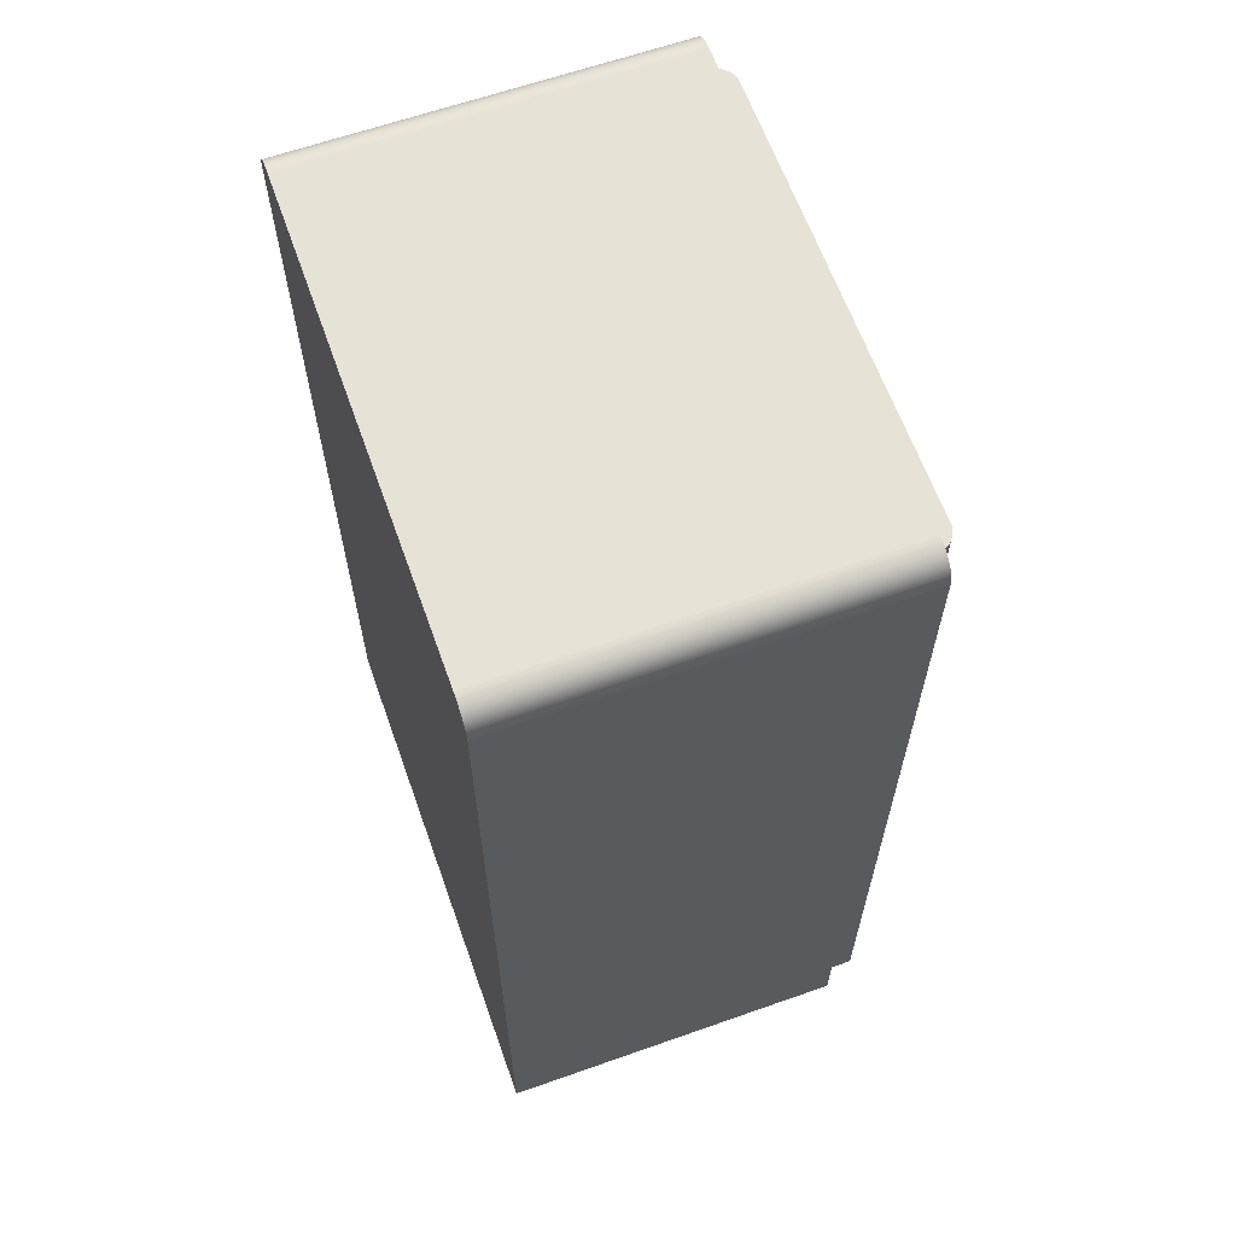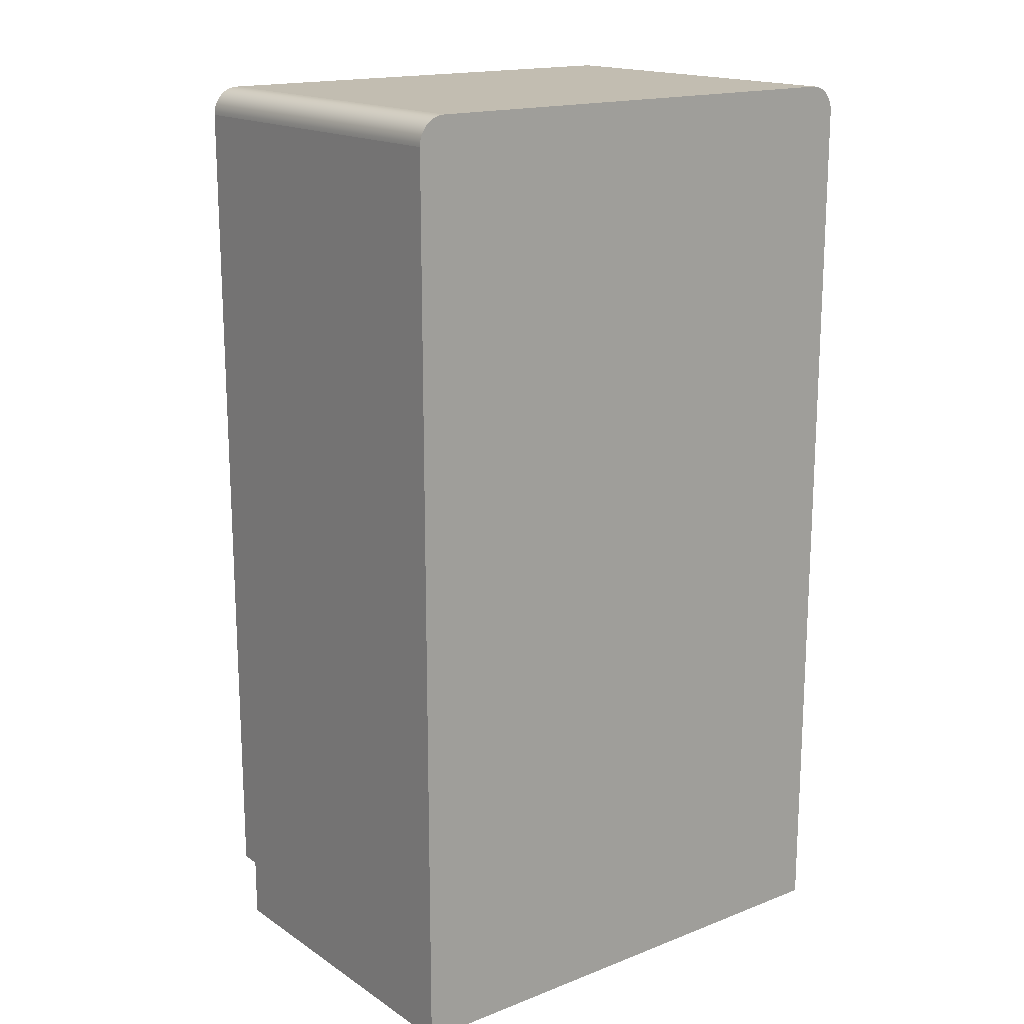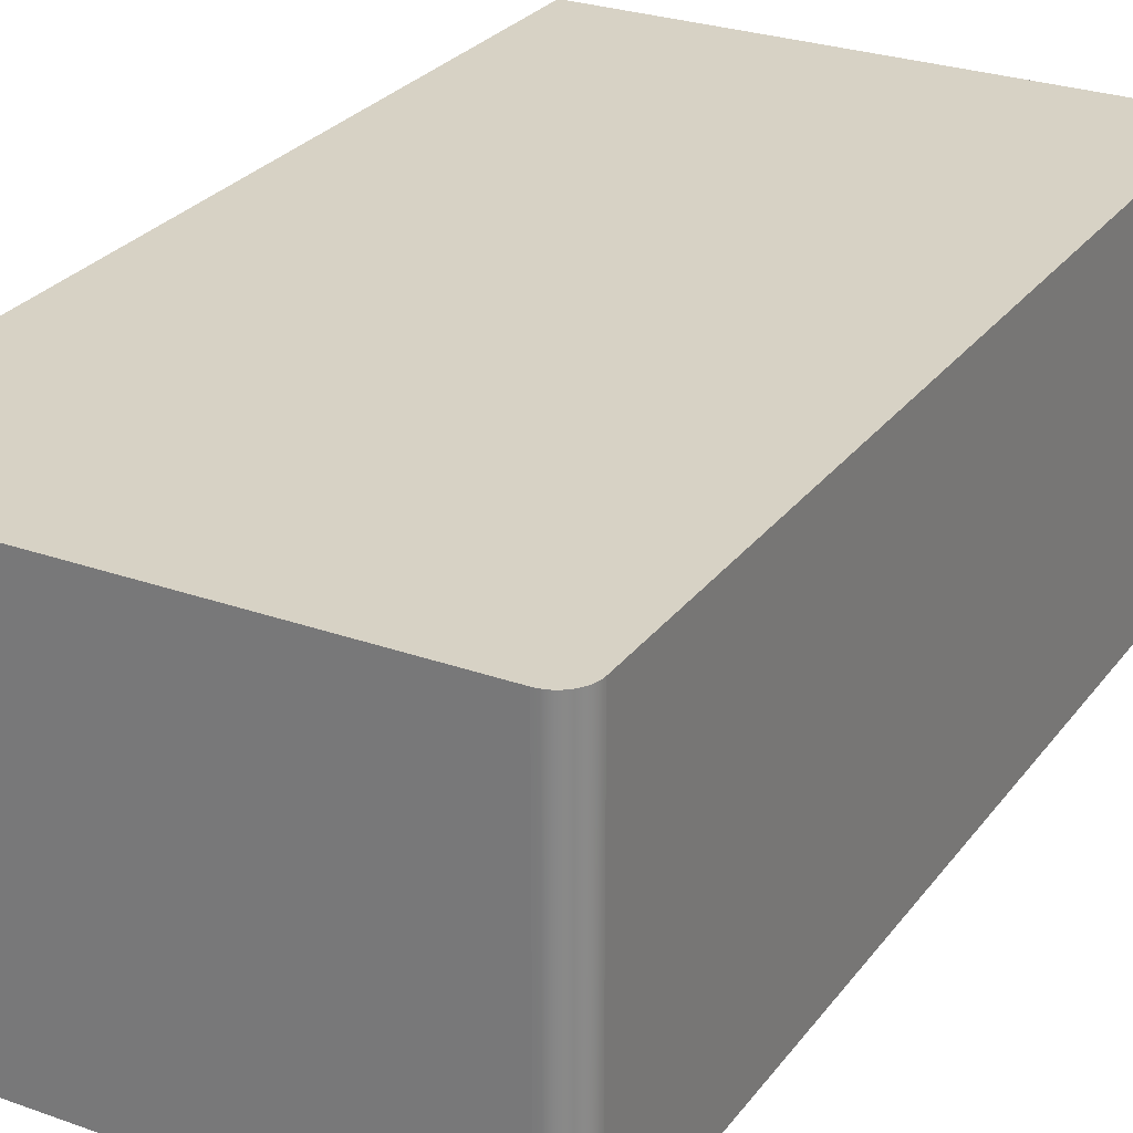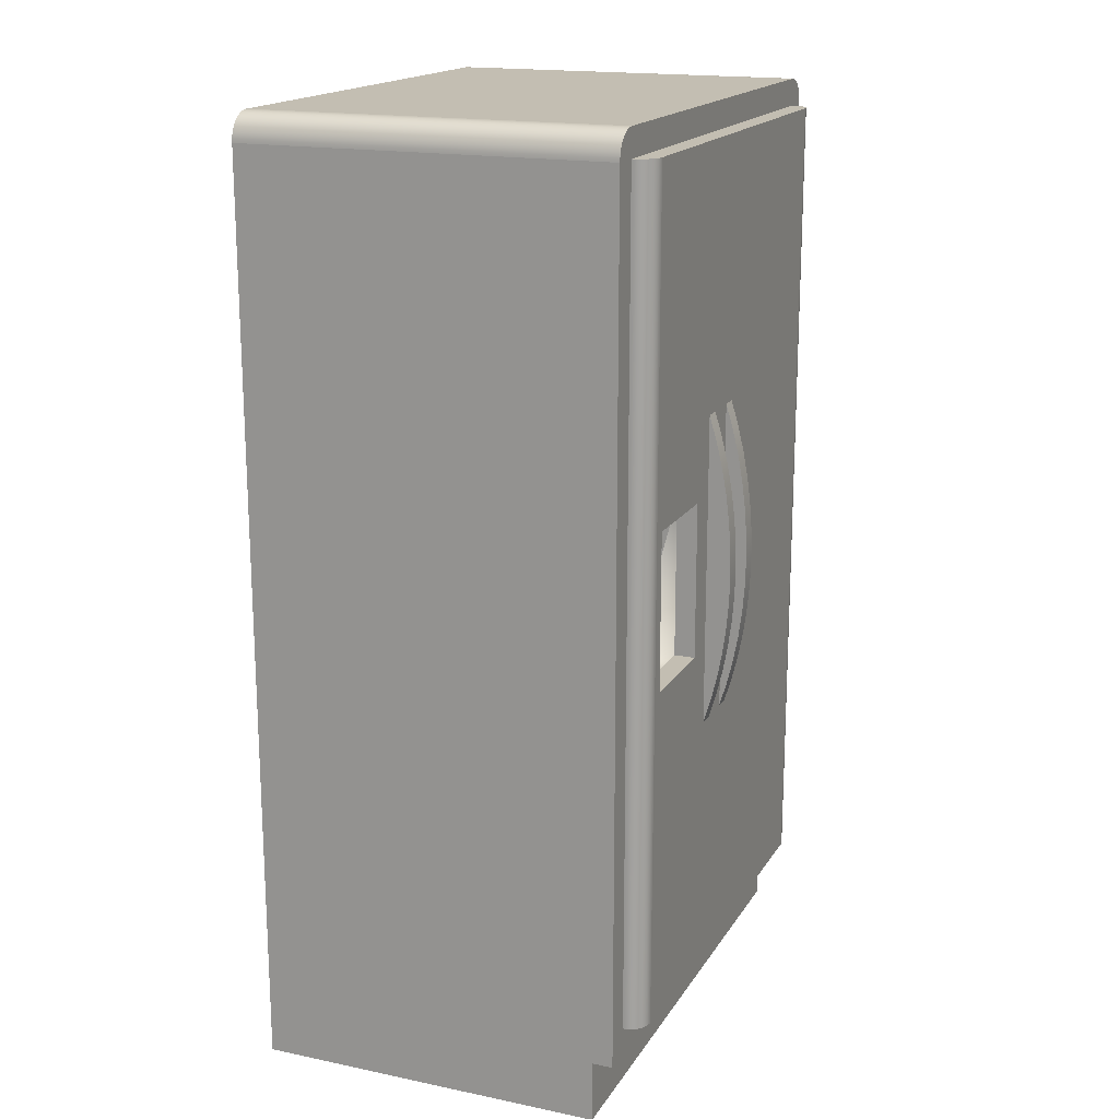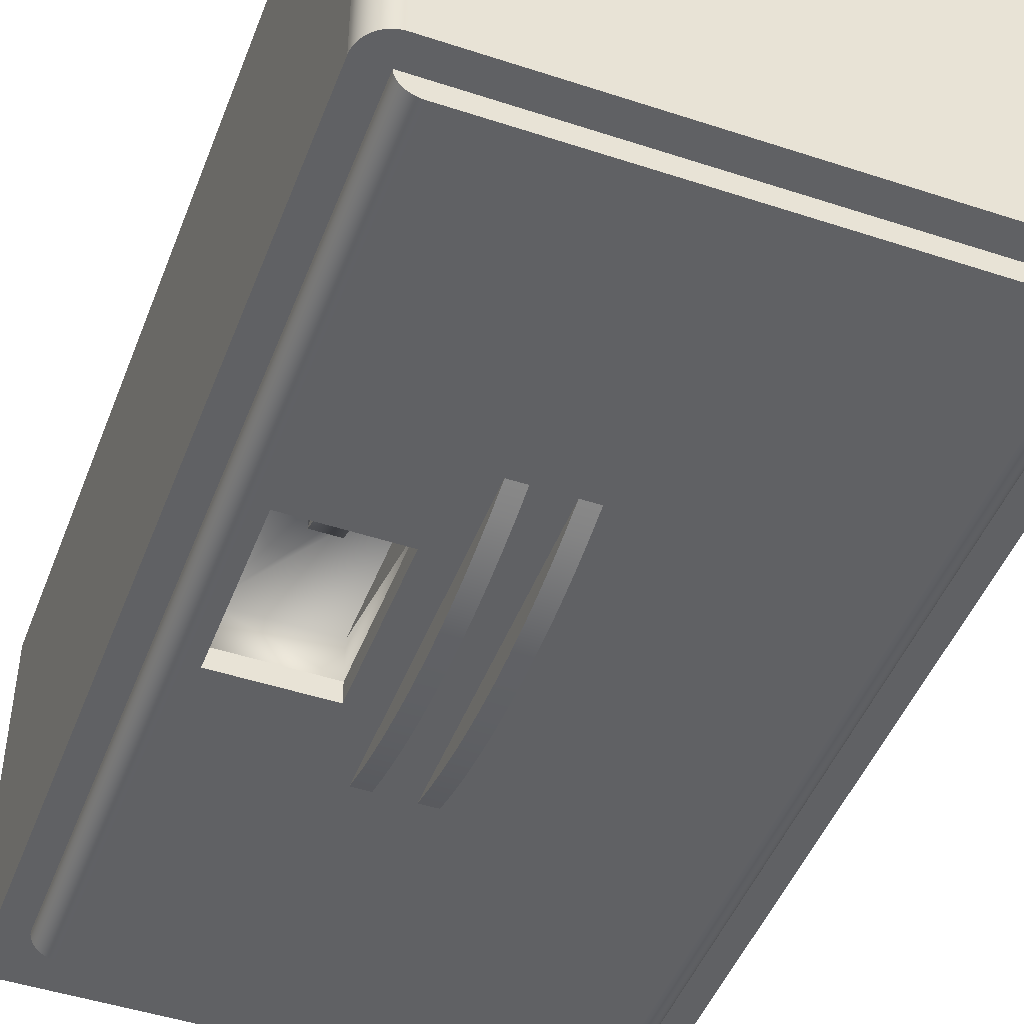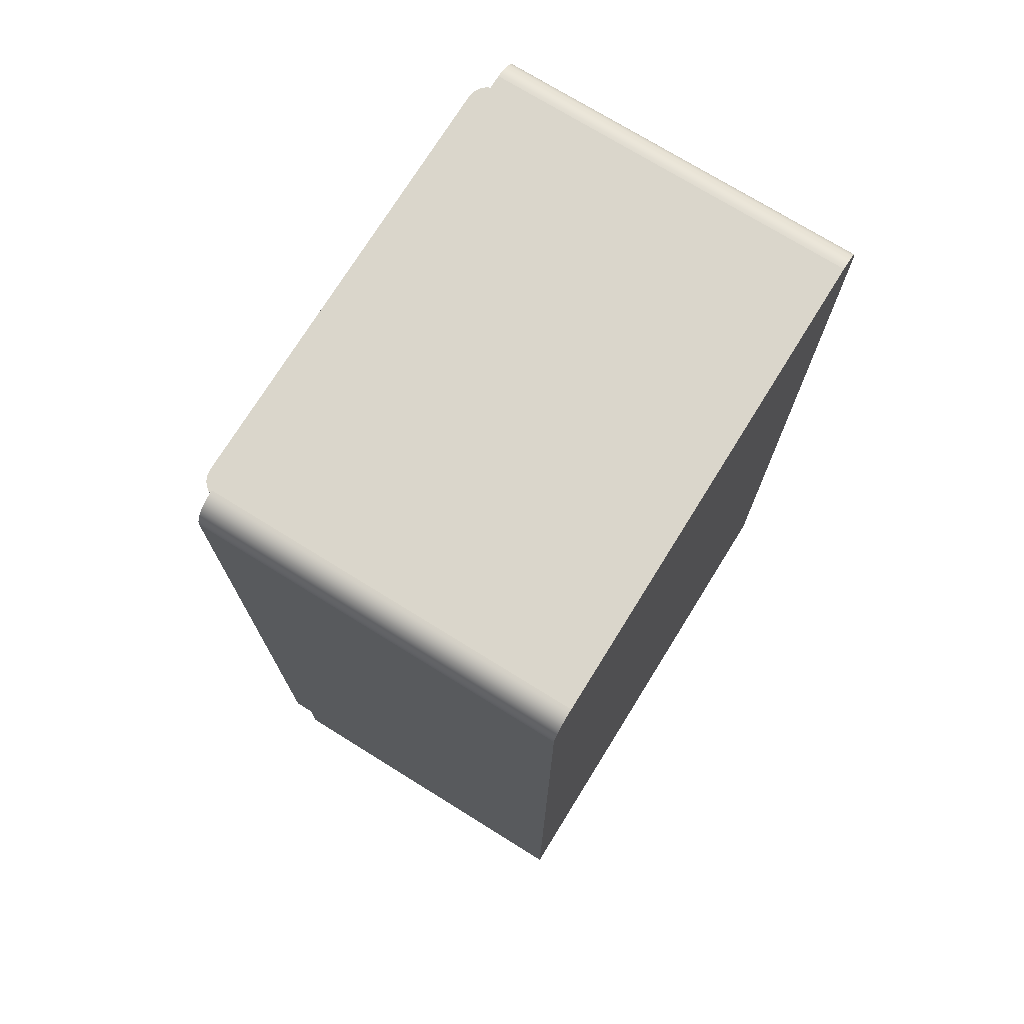
<metadata>
{"format":"obj","ext":"obj","renderer":"f3d","projection":"perspective","resolution":1024,"background":"white","views":[{"elev":63.3,"azim":70.4,"up":"+Y"},{"elev":16.9,"azim":-37.8,"up":"+Y"},{"elev":27.4,"azim":-151.2,"up":"+Z"},{"elev":17.5,"azim":112.2,"up":"+Y"},{"elev":-47.0,"azim":159.5,"up":"+Z"},{"elev":73.8,"azim":-58.2,"up":"+Y"}]}
</metadata>
<code>
o kitchenFridgeLarge
v -0 0.05998 -0.02
v -0 0.8932 -0.02
v 0 0.8932 0.3419
v 0 0.05998 0
v 0 0 0
v 0 -0 0.3419
v -0.52 0 0
v -0.52 0.05998 0
v -0.52 0.05998 -0.02
v -0.52 -0 0.3419
v -0.52 0.8932 0.3419
v -0.00023 0.8967 0.3419
v -0.5198 0.8967 0.3419
v -0.000915 0.9001 0.3419
v -0.5191 0.9001 0.3419
v -0.002043 0.9034 0.3419
v -0.518 0.9034 0.3419
v -0.003596 0.9066 0.3419
v -0.5164 0.9066 0.3419
v -0.005547 0.9095 0.3419
v -0.5145 0.9095 0.3419
v -0.007862 0.9121 0.3419
v -0.5121 0.9121 0.3419
v -0.0105 0.9145 0.3419
v -0.5095 0.9145 0.3419
v -0.01342 0.9164 0.3419
v -0.5066 0.9164 0.3419
v -0.01657 0.918 0.3419
v -0.5034 0.918 0.3419
v -0.0199 0.9191 0.3419
v -0.5001 0.9191 0.3419
v -0.02334 0.9198 0.3419
v -0.4967 0.9198 0.3419
v -0.02684 0.92 0.3419
v -0.4932 0.92 0.3419
v -0.02684 0.8932 -0.02
v -0.02684 0.8932 0.31
v -0.4932 0.8932 0.31
v -0.4932 0.8932 -0.02
v -0.02684 0.08682 0.31
v -0.4932 0.08682 0.31
v -0.52 0.8932 -0.02
v -0.02684 0.7168 0.31
v -0.02684 0.7168 0.01
v -0.4932 0.7168 0.01
v -0.4932 0.7168 0.31
v -0.4932 0.69 0.01
v -0.4932 0.69 0.31
v -0.02684 0.69 0.01
v -0.02684 0.69 0.31
v -0.02684 0.92 -0.02
v -0.4932 0.92 -0.02
v -0.5198 0.8967 -0.02
v -0.00023 0.8967 -0.02
v -0.5191 0.9001 -0.02
v -0.000915 0.9001 -0.02
v -0.518 0.9034 -0.02
v -0.002043 0.9034 -0.02
v -0.5164 0.9066 -0.02
v -0.003596 0.9066 -0.02
v -0.5145 0.9095 -0.02
v -0.005547 0.9095 -0.02
v -0.5121 0.9121 -0.02
v -0.007862 0.9121 -0.02
v -0.5095 0.9145 -0.02
v -0.0105 0.9145 -0.02
v -0.5066 0.9164 -0.02
v -0.01342 0.9164 -0.02
v -0.5034 0.918 -0.02
v -0.01657 0.918 -0.02
v -0.5001 0.9191 -0.02
v -0.0199 0.9191 -0.02
v -0.4967 0.9198 -0.02
v -0.02334 0.9198 -0.02
v -0.22 0.08682 -0.02
v -0.22 0.8932 -0.02
v -0.02702 0.8932 -0.02261
v -0.02753 0.8932 -0.02518
v -0.02837 0.8932 -0.02765
v -0.02952 0.8932 -0.03
v -0.03098 0.8932 -0.03218
v -0.0327 0.8932 -0.03414
v -0.03467 0.8932 -0.03587
v -0.03684 0.8932 -0.03732
v -0.03919 0.8932 -0.03848
v -0.04167 0.8932 -0.03932
v -0.04423 0.8932 -0.03983
v -0.04684 0.8932 -0.04
v -0.02702 0.08682 -0.02261
v -0.02684 0.08682 -0.02
v -0.02753 0.08682 -0.02518
v -0.02837 0.08682 -0.02765
v -0.02952 0.08682 -0.03
v -0.03098 0.08682 -0.03218
v -0.0327 0.08682 -0.03414
v -0.03467 0.08682 -0.03587
v -0.03684 0.08682 -0.03732
v -0.03919 0.08682 -0.03848
v -0.04167 0.08682 -0.03932
v -0.04423 0.08682 -0.03983
v -0.04684 0.08682 -0.04
v -0.05933 0.5655 -0.04
v -0.05933 0.5655 -0.02
v -0.09595 0.5655 -0.02
v -0.157 0.5655 -0.04
v -0.1204 0.5655 -0.02
v -0.157 0.5655 -0.02
v -0.09595 0.5655 0.02
v -0.05933 0.5655 0.02
v -0.157 0.5655 0.02
v -0.1204 0.5655 0.02
v -0.05933 0.4145 -0.04
v -0.05933 0.4145 -0.02
v -0.05933 0.4145 0.02
v -0.157 0.4145 -0.04
v -0.157 0.4145 -0.02
v -0.157 0.4145 0.02
v -0.09595 0.5216 0
v -0.1204 0.5216 0.02
v -0.09595 0.5216 0.02
v -0.1204 0.5216 0
v -0.1872 0.3383 -0.04
v -0.1872 0.6417 -0.04
v -0.2036 0.3383 -0.04
v -0.2036 0.6417 -0.04
v -0.1872 0.516 -0.06295
v -0.2036 0.516 -0.06295
v -0.2036 0.5419 -0.06096
v -0.1872 0.5419 -0.06096
v -0.1872 0.438 -0.06096
v -0.2036 0.438 -0.06096
v -0.2036 0.4639 -0.06295
v -0.1872 0.4639 -0.06295
v -0.1872 0.4124 -0.05765
v -0.2036 0.4124 -0.05765
v -0.2036 0.49 -0.06362
v -0.1872 0.49 -0.06362
v -0.1872 0.5676 -0.05765
v -0.1872 0.5929 -0.05303
v -0.1872 0.3871 -0.05303
v -0.1872 0.6176 -0.04714
v -0.1872 0.3624 -0.04714
v -0.2036 0.3624 -0.04714
v -0.2036 0.3871 -0.05303
v -0.2036 0.6176 -0.04714
v -0.2036 0.5676 -0.05765
v -0.2036 0.5929 -0.05303
v -0.2364 0.3383 -0.04
v -0.2528 0.3383 -0.04
v -0.2528 0.3624 -0.04714
v -0.2364 0.3624 -0.04714
v -0.2364 0.49 -0.06362
v -0.2528 0.49 -0.06362
v -0.2528 0.516 -0.06295
v -0.2364 0.516 -0.06295
v -0.2528 0.5419 -0.06096
v -0.2364 0.5419 -0.06096
v -0.2364 0.4639 -0.06295
v -0.2528 0.4639 -0.06295
v -0.2364 0.6176 -0.04714
v -0.2528 0.6176 -0.04714
v -0.2528 0.6417 -0.04
v -0.2364 0.6417 -0.04
v -0.2528 0.438 -0.06096
v -0.2528 0.4124 -0.05764
v -0.2528 0.5676 -0.05764
v -0.2528 0.3871 -0.05303
v -0.2528 0.5929 -0.05303
v -0.2364 0.438 -0.06096
v -0.2364 0.3871 -0.05303
v -0.2364 0.5929 -0.05303
v -0.2364 0.4124 -0.05765
v -0.2364 0.5676 -0.05764
v -0.22 0.08682 -0.04
v -0.22 0.8932 -0.04
v -0.4932 0.08682 -0.02
v -0.4732 0.08682 -0.04
v -0.4758 0.08682 -0.03983
v -0.4783 0.08682 -0.03932
v -0.4808 0.08682 -0.03848
v -0.4832 0.08682 -0.03732
v -0.4853 0.08682 -0.03587
v -0.4873 0.08682 -0.03414
v -0.489 0.08682 -0.03218
v -0.4905 0.08682 -0.03
v -0.4916 0.08682 -0.02765
v -0.4925 0.08682 -0.02518
v -0.493 0.08682 -0.02261
v -0.4732 0.8932 -0.04
v -0.4758 0.8932 -0.03983
v -0.4783 0.8932 -0.03932
v -0.4808 0.8932 -0.03848
v -0.4832 0.8932 -0.03732
v -0.4853 0.8932 -0.03587
v -0.4873 0.8932 -0.03414
v -0.489 0.8932 -0.03218
v -0.4905 0.8932 -0.03
v -0.4916 0.8932 -0.02765
v -0.4925 0.8932 -0.02518
v -0.493 0.8932 -0.02261
f 1 2 3
f 3 4 1
f 3 5 4
f 3 6 5
f 5 7 8
f 8 4 5
f 1 4 8
f 8 9 1
f 10 6 3
f 3 11 10
f 3 12 11
f 12 13 11
f 12 14 13
f 14 15 13
f 14 16 15
f 16 17 15
f 16 18 17
f 18 19 17
f 18 20 19
f 20 21 19
f 20 22 21
f 22 23 21
f 22 24 23
f 24 25 23
f 24 26 25
f 26 27 25
f 26 28 27
f 28 29 27
f 28 30 29
f 30 31 29
f 30 32 31
f 32 33 31
f 32 34 33
f 34 35 33
f 5 6 10
f 10 7 5
f 36 37 38
f 38 39 36
f 40 90 176
f 176 41 40
f 8 7 10
f 8 10 11
f 8 11 42
f 42 9 8
f 43 44 45
f 45 46 43
f 45 176 39
f 39 38 45
f 38 46 45
f 176 45 47
f 47 41 176
f 47 48 41
f 44 37 36
f 36 49 44
f 44 43 37
f 49 36 90
f 90 40 49
f 40 50 49
f 49 47 45
f 45 44 49
f 49 50 48
f 48 47 49
f 34 51 52
f 52 35 34
f 176 1 9
f 9 42 176
f 42 39 176
f 42 53 39
f 53 36 39
f 53 2 36
f 53 54 2
f 53 55 54
f 55 56 54
f 55 57 56
f 57 58 56
f 57 59 58
f 59 60 58
f 59 61 60
f 61 62 60
f 61 63 62
f 63 64 62
f 63 65 64
f 65 66 64
f 65 67 66
f 67 68 66
f 67 69 68
f 69 70 68
f 69 71 70
f 71 72 70
f 71 73 72
f 73 74 72
f 73 52 74
f 52 51 74
f 90 2 1
f 1 176 90
f 90 36 2
f 40 41 48
f 48 50 40
f 57 55 15
f 15 17 57
f 31 71 69
f 69 29 31
f 33 73 71
f 71 31 33
f 27 67 65
f 65 25 27
f 61 59 19
f 19 21 61
f 53 42 11
f 11 13 53
f 59 57 17
f 17 19 59
f 55 53 13
f 13 15 55
f 35 52 73
f 73 33 35
f 29 69 67
f 67 27 29
f 63 61 21
f 21 23 63
f 25 65 63
f 63 23 25
f 43 46 38
f 38 37 43
f 22 64 66
f 66 24 22
f 62 64 22
f 22 20 62
f 2 54 12
f 12 3 2
f 60 62 20
f 20 18 60
f 56 58 16
f 16 14 56
f 24 66 68
f 68 26 24
f 26 68 70
f 70 28 26
f 54 56 14
f 14 12 54
f 58 60 18
f 18 16 58
f 32 74 51
f 51 34 32
f 30 72 74
f 74 32 30
f 28 70 72
f 72 30 28
f 175 174 75
f 75 76 175
f 76 36 77
f 77 78 76
f 78 79 76
f 79 80 76
f 80 81 76
f 81 82 76
f 82 83 76
f 83 84 76
f 84 85 76
f 85 86 76
f 86 87 76
f 87 88 76
f 88 175 76
f 89 90 75
f 75 91 89
f 75 92 91
f 75 93 92
f 75 94 93
f 75 95 94
f 75 96 95
f 75 97 96
f 75 98 97
f 75 99 98
f 75 100 99
f 75 101 100
f 75 174 101
f 102 103 104
f 104 105 102
f 104 106 105
f 106 107 105
f 108 103 104
f 103 108 109
f 110 106 107
f 106 110 111
f 102 112 113
f 113 103 102
f 103 114 113
f 114 103 109
f 113 112 115
f 115 116 113
f 115 105 107
f 107 116 115
f 117 107 116
f 107 117 110
f 118 120 119
f 119 121 118
f 111 106 121
f 121 119 111
f 114 110 117
f 110 114 119
f 110 119 111
f 114 120 119
f 120 114 109
f 120 109 108
f 114 116 113
f 116 114 117
f 113 75 90
f 90 36 113
f 36 103 113
f 36 104 103
f 36 106 104
f 36 107 106
f 75 113 116
f 116 76 75
f 116 107 76
f 107 36 76
f 115 122 123
f 123 105 115
f 123 102 105
f 122 115 112
f 174 122 112
f 101 174 112
f 112 88 101
f 112 102 88
f 102 123 88
f 174 124 122
f 124 174 175
f 123 175 88
f 175 125 124
f 175 123 125
f 119 120 108
f 108 111 119
f 108 104 106
f 106 111 108
f 100 101 88
f 88 87 100
f 99 100 87
f 87 86 99
f 98 99 86
f 86 85 98
f 97 98 85
f 85 84 97
f 96 97 84
f 84 83 96
f 95 96 83
f 83 82 95
f 95 82 81
f 81 94 95
f 94 81 80
f 80 93 94
f 93 80 79
f 79 92 93
f 92 79 78
f 78 91 92
f 91 78 77
f 77 89 91
f 89 77 36
f 36 90 89
f 174 76 175
f 76 174 75
f 174 75 176
f 176 177 174
f 176 178 177
f 176 179 178
f 176 180 179
f 176 181 180
f 176 182 181
f 176 183 182
f 176 184 183
f 176 185 184
f 176 186 185
f 176 187 186
f 176 188 187
f 76 175 189
f 189 39 76
f 189 190 39
f 190 191 39
f 191 192 39
f 192 193 39
f 193 194 39
f 194 195 39
f 195 196 39
f 196 197 39
f 197 198 39
f 198 199 39
f 199 200 39
f 149 177 189
f 189 162 149
f 189 163 162
f 177 149 148
f 174 177 148
f 148 175 174
f 148 163 175
f 163 189 175
f 176 75 76
f 76 39 176
f 200 188 176
f 176 39 200
f 188 200 199
f 199 187 188
f 198 186 187
f 187 199 198
f 197 185 186
f 186 198 197
f 196 184 185
f 185 197 196
f 195 183 184
f 184 196 195
f 182 183 195
f 195 194 182
f 181 182 194
f 194 193 181
f 180 181 193
f 193 192 180
f 179 180 192
f 192 191 179
f 178 179 191
f 191 190 178
f 177 178 190
f 190 189 177
f 126 127 128
f 128 129 126
f 130 131 132
f 132 133 130
f 134 135 131
f 131 130 134
f 133 132 136
f 136 137 133
f 133 137 126
f 126 129 133
f 129 130 133
f 129 138 130
f 138 134 130
f 138 139 134
f 139 140 134
f 139 141 140
f 141 142 140
f 141 123 142
f 123 122 142
f 142 143 144
f 144 140 142
f 140 144 135
f 135 134 140
f 141 145 125
f 125 123 141
f 127 136 132
f 132 131 127
f 131 128 127
f 131 135 128
f 135 146 128
f 135 144 146
f 144 147 146
f 144 143 147
f 143 145 147
f 143 124 145
f 124 125 145
f 129 128 146
f 146 138 129
f 138 146 147
f 147 139 138
f 137 136 127
f 127 126 137
f 139 147 145
f 145 141 139
f 122 124 143
f 143 142 122
f 118 104 108
f 108 120 118
f 118 121 106
f 106 104 118
f 148 149 150
f 150 151 148
f 152 153 154
f 154 155 152
f 155 154 156
f 156 157 155
f 158 159 153
f 153 152 158
f 160 161 162
f 162 163 160
f 154 153 159
f 159 164 154
f 164 156 154
f 164 165 156
f 165 166 156
f 165 167 166
f 167 168 166
f 167 161 168
f 167 150 161
f 150 149 161
f 149 162 161
f 169 164 159
f 159 158 169
f 151 150 167
f 167 170 151
f 171 168 161
f 161 160 171
f 170 167 165
f 165 172 170
f 172 165 164
f 164 169 172
f 158 152 155
f 155 157 158
f 157 169 158
f 157 173 169
f 173 172 169
f 173 171 172
f 171 170 172
f 171 160 170
f 160 151 170
f 160 163 151
f 163 148 151
f 157 156 166
f 166 173 157
f 173 166 168
f 168 171 173

</code>
